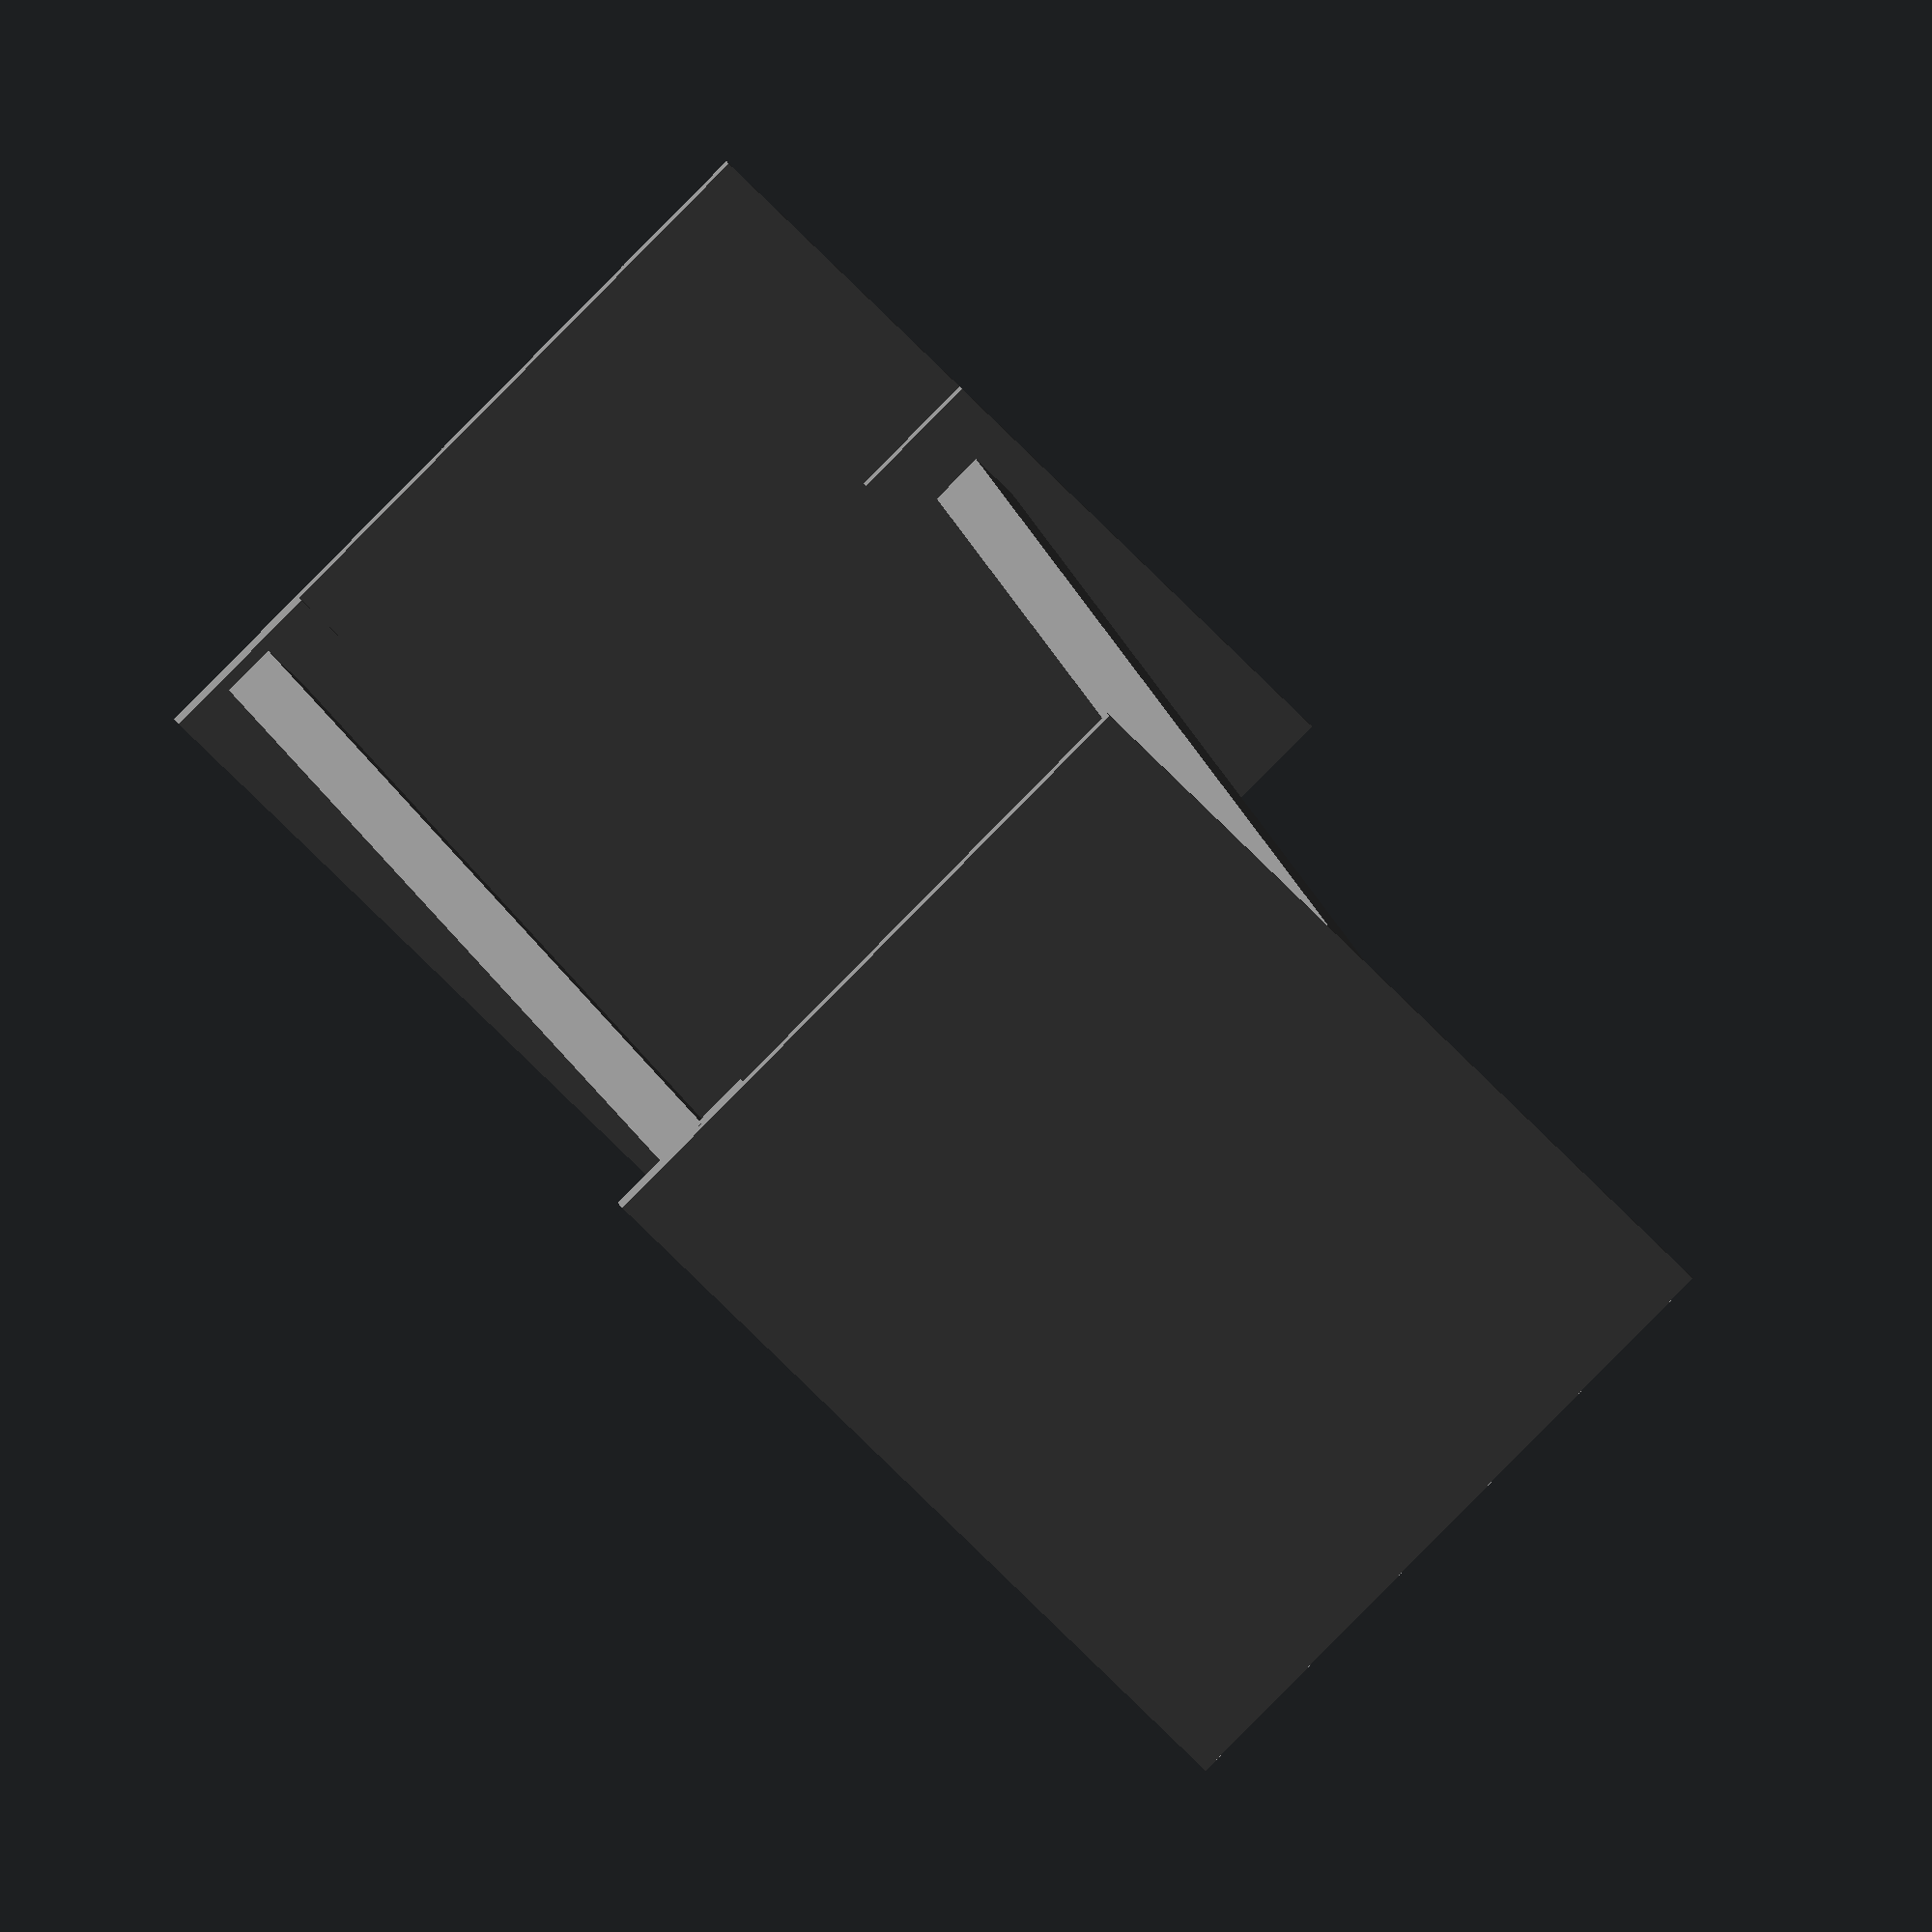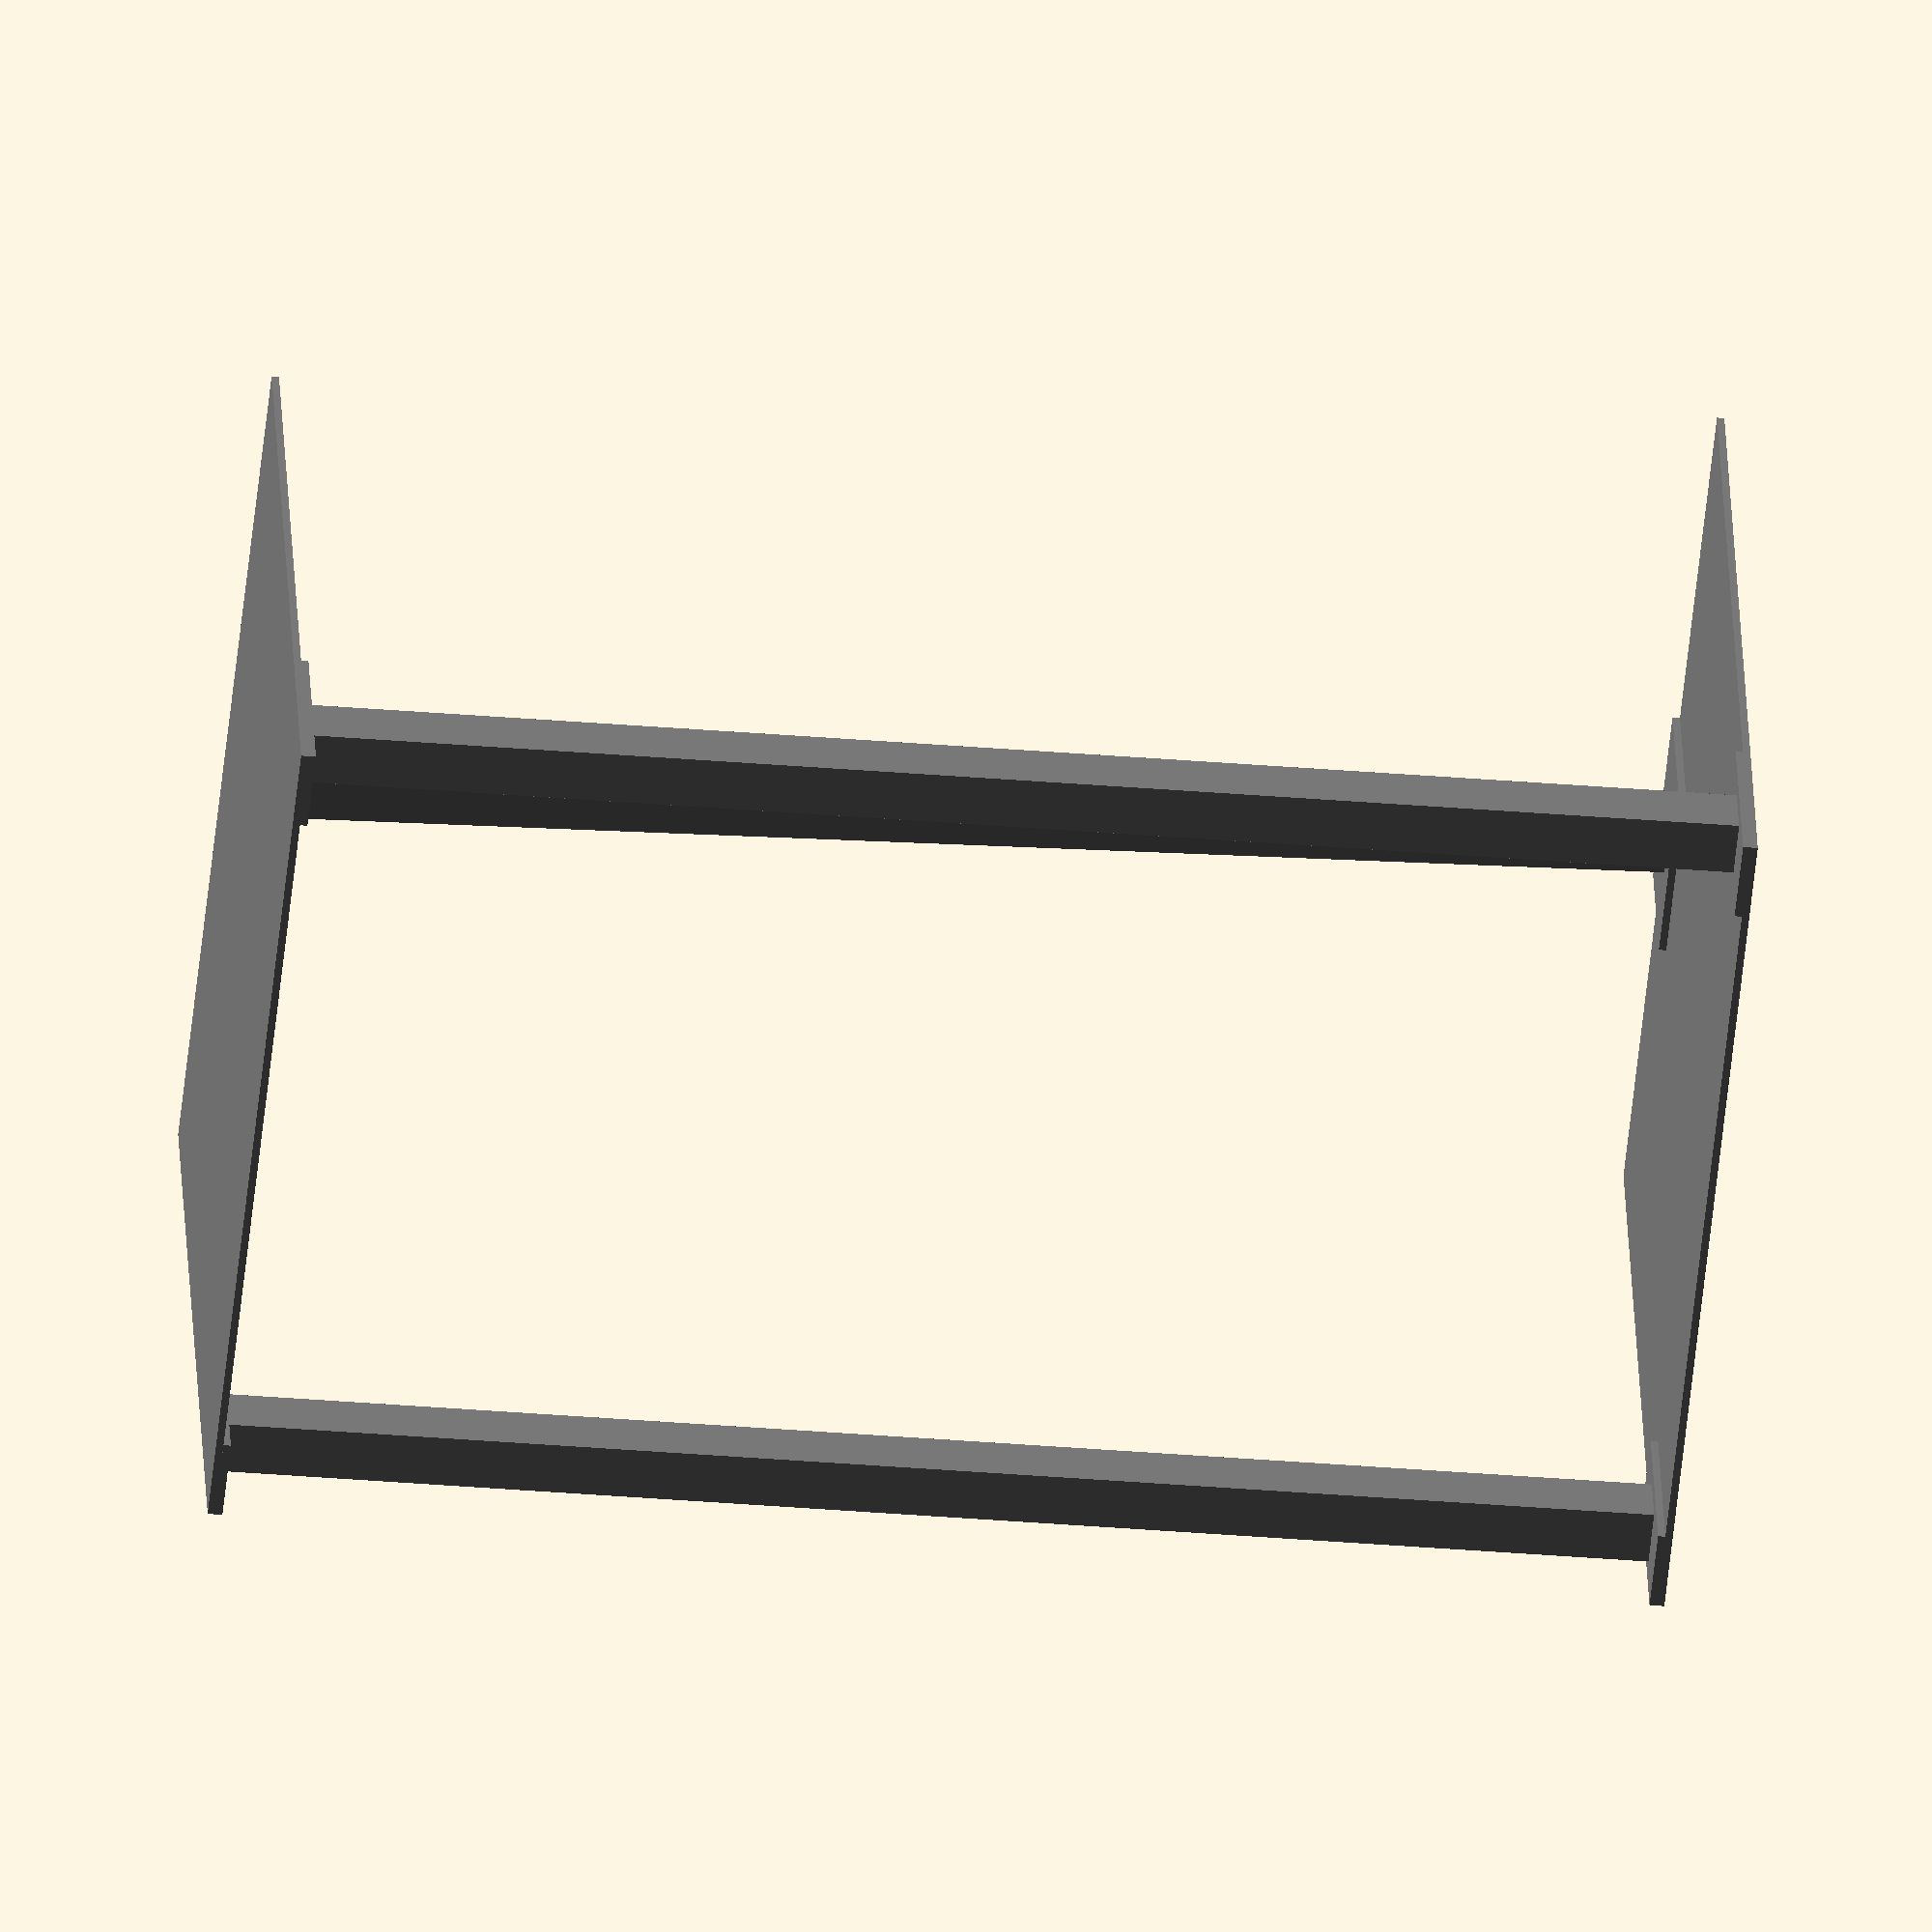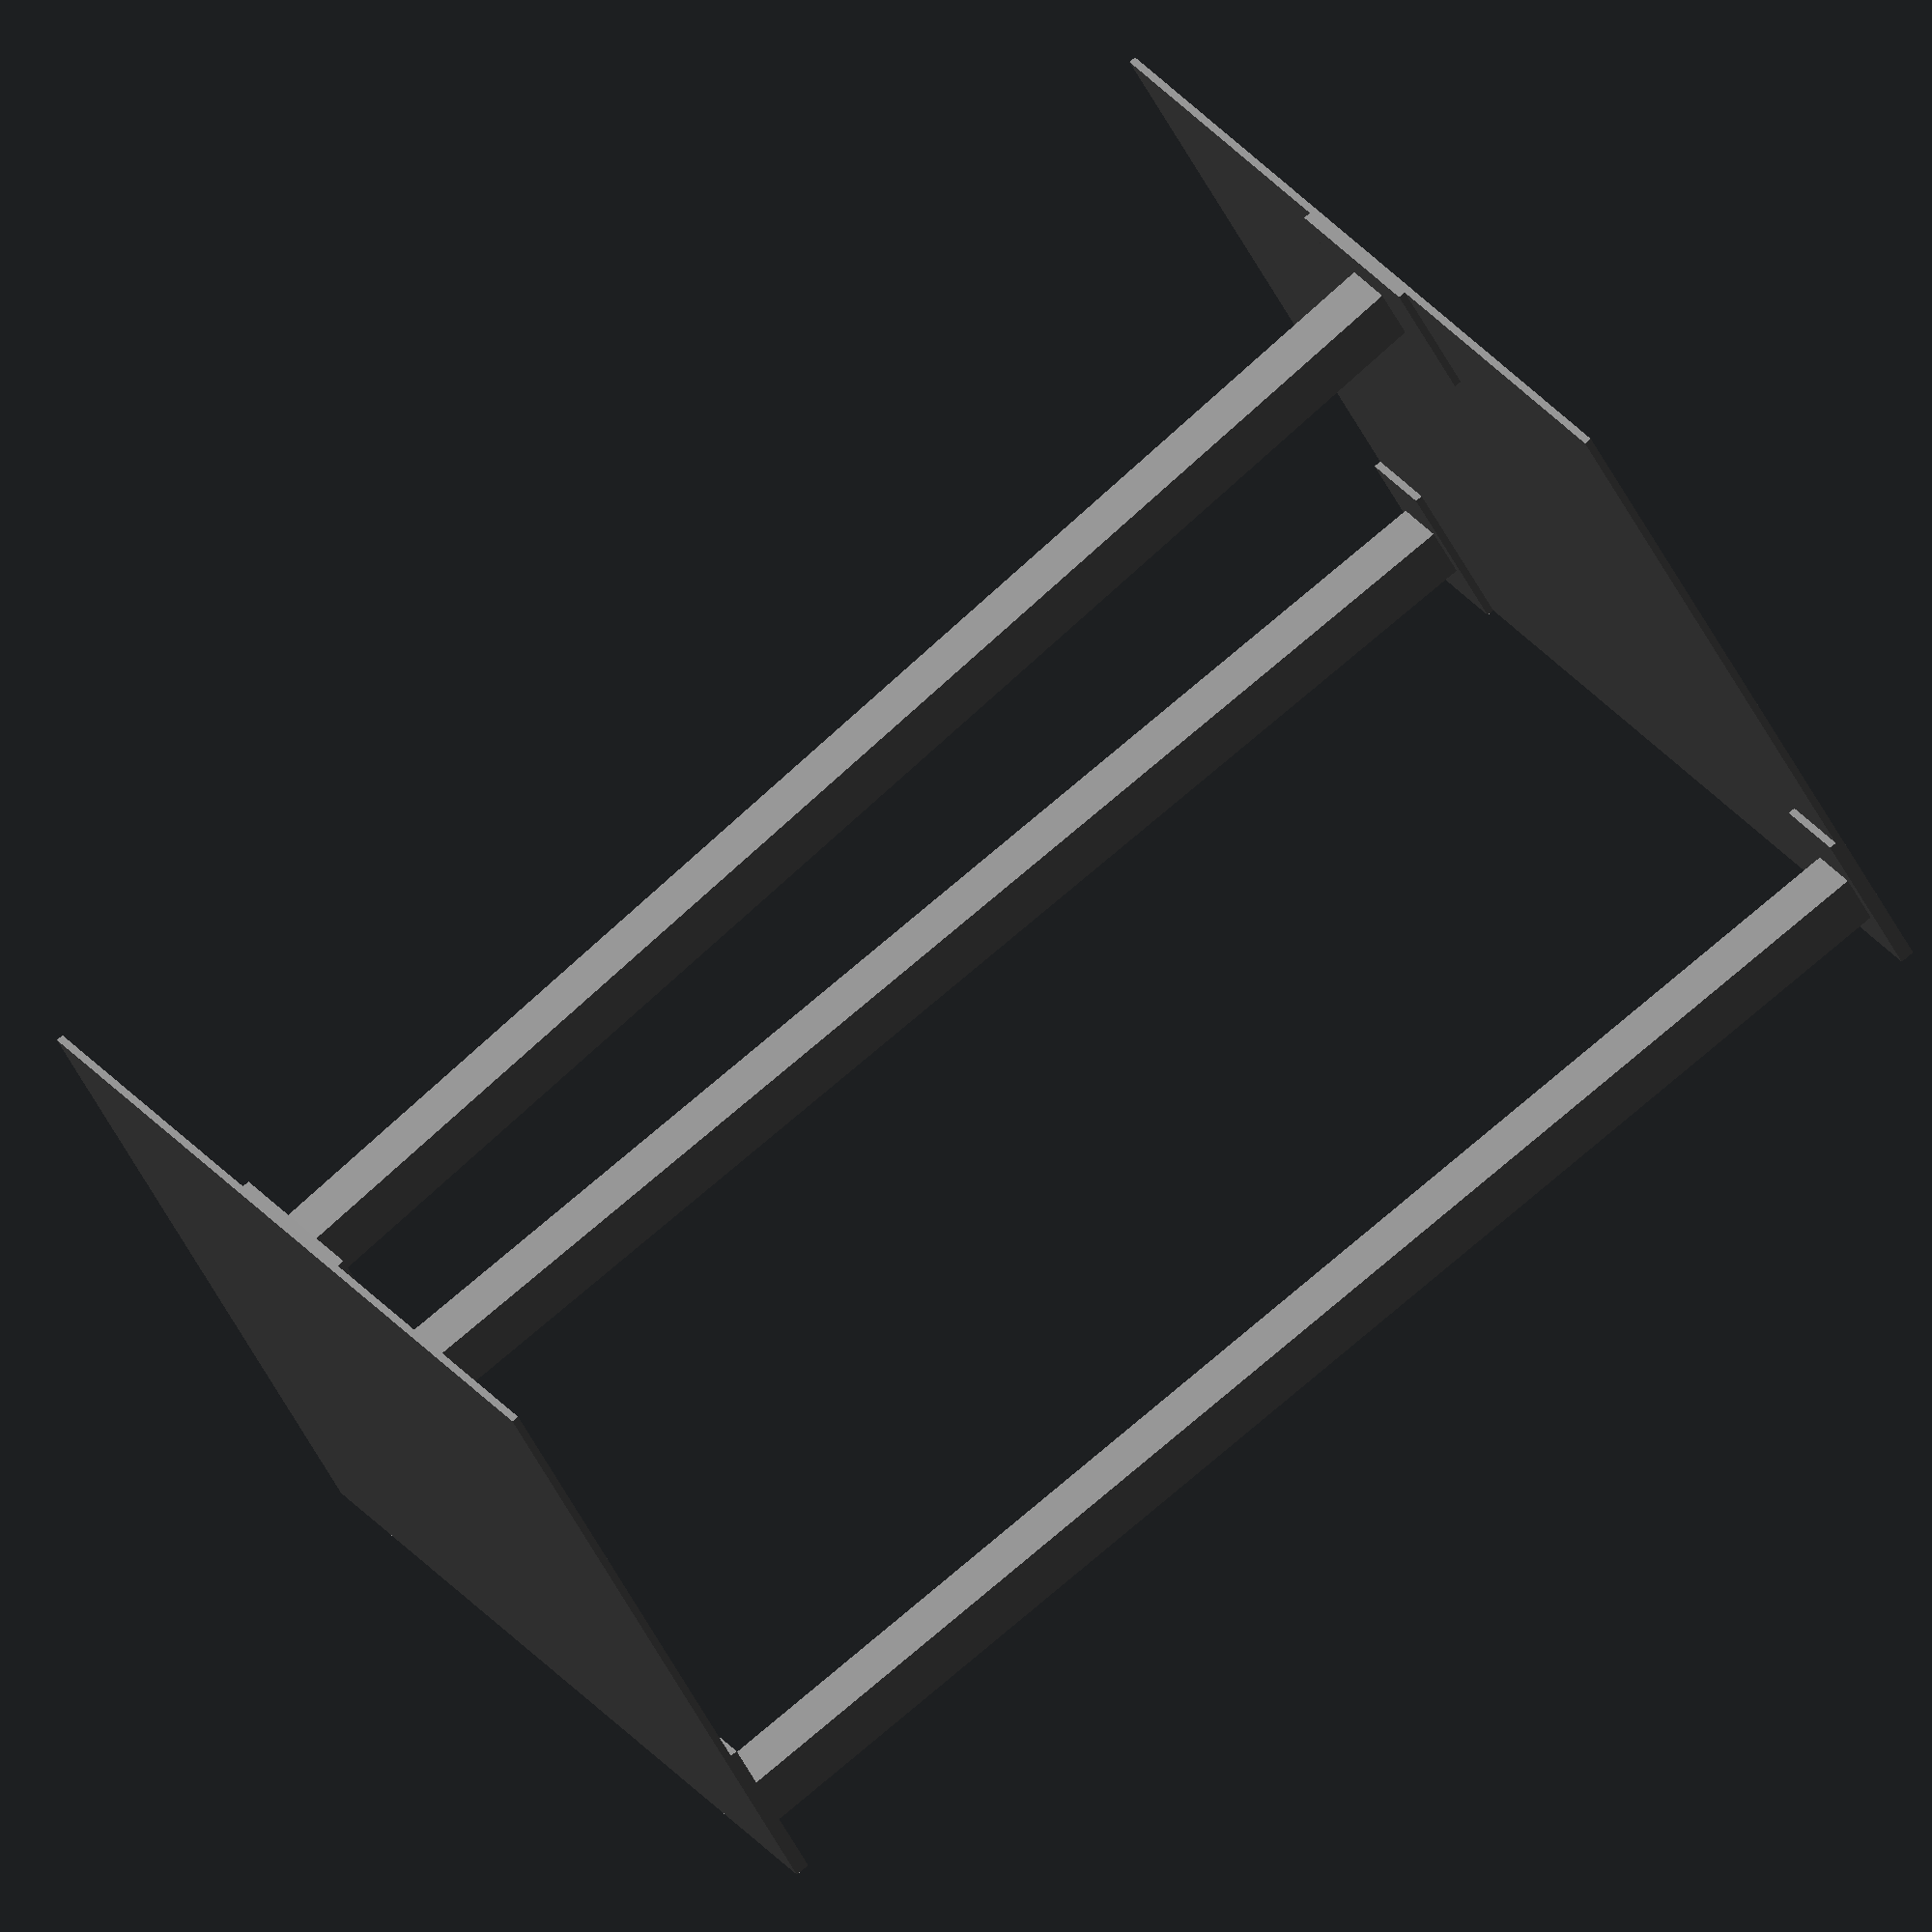
<openscad>
echo(version=version());

topPlateDepth = 0.315;
bottomPlateDepth = 0.357;
baseWidth = 0.413;
plateThickness = 0.00338;
supportThickness = 0.0254;
supportWallThickness = 0.0015;
sideSupportPlateWidth = 0.0376;
sideSupportPlateDepth = 0.0793;
middleSupportPlateWidth = 0.086;
middleSupportPlateDepth = 0.062;
bottomPlateElevation = 0.091;
topPlateElevation = 0.754;
wheelsAtDepth = 0.041;

color("grey")
    translate([wheelsAtDepth,-baseWidth/2,0])
    rotate([0, 0, 90])
    translate([0, 0, 0]) {
        translate([0,0,bottomPlateElevation]) cube(size=[baseWidth, bottomPlateDepth, plateThickness], center=false);
        translate([0,0,topPlateElevation]) cube(size=[baseWidth, topPlateDepth, plateThickness], center=false);
 
         
        // Supports
        for (j=[0,baseWidth-sideSupportPlateWidth]) {
            difference() {
                translate([j+sideSupportPlateWidth/2 - supportThickness/2,sideSupportPlateDepth/2 - supportThickness/2,bottomPlateElevation+plateThickness*2]) cube(size=[supportThickness, supportThickness, topPlateElevation-bottomPlateElevation-plateThickness*3], center=false);
                translate([j+sideSupportPlateWidth/2 - supportThickness/2 + supportWallThickness,sideSupportPlateDepth/2 - supportThickness/2 + supportWallThickness, bottomPlateElevation+plateThickness*2]) cube(size=[supportThickness-supportWallThickness*2, supportThickness-supportWallThickness*2, topPlateElevation-bottomPlateElevation-plateThickness*3], center=false);            }
            for (i=[bottomPlateElevation+plateThickness,topPlateElevation-plateThickness])
                translate([j,0,i]) cube(size=[sideSupportPlateWidth, sideSupportPlateDepth, plateThickness], center=false);
        }
        
        translate([baseWidth/2-supportThickness/2,bottomPlateDepth - middleSupportPlateDepth/2 -supportThickness/2, bottomPlateElevation+plateThickness*1]) 
        rotate([2.5, 0, 0])
        difference() {
            cube(size=[supportThickness, supportThickness, topPlateElevation-bottomPlateElevation-plateThickness], center=false);
            translate([supportWallThickness, supportWallThickness, 0]) cube(size=[supportThickness - supportWallThickness*2, supportThickness - supportWallThickness*2, topPlateElevation-bottomPlateElevation-plateThickness], center=false);            
        }

        translate([baseWidth/2 - middleSupportPlateWidth/2, bottomPlateDepth-middleSupportPlateDepth, bottomPlateElevation+plateThickness]) cube(size=[middleSupportPlateWidth, middleSupportPlateDepth, plateThickness], center=false);

        translate([baseWidth/2 - middleSupportPlateWidth/2, topPlateDepth-middleSupportPlateDepth, topPlateElevation-plateThickness]) cube(size=[middleSupportPlateWidth, middleSupportPlateDepth, plateThickness], center=false);
        
    }
/*
color("black")
    rotate([0,90,0])
        translate([0.025, -0.12, -0.25-0.008])
            cylinder(0.016,0.06,0.06,true,$fn=18);

color("black")
    rotate([0,90,0])
        translate([0.025, -0.12, 0.25+0.008])
            cylinder(0.016,0.06,0.06,true,$fn=18);
color("black")
        cylinder(0.79375,0.008,0.008,false,$fn=18);
color("black")
    translate([0, 0, 0.79375])
        cube([0.20,0.08,0.05],center=true);
*/

</openscad>
<views>
elev=339.5 azim=137.6 roll=342.2 proj=o view=solid
elev=34.4 azim=67.5 roll=83.6 proj=o view=solid
elev=103.9 azim=230.7 roll=130.4 proj=o view=solid
</views>
